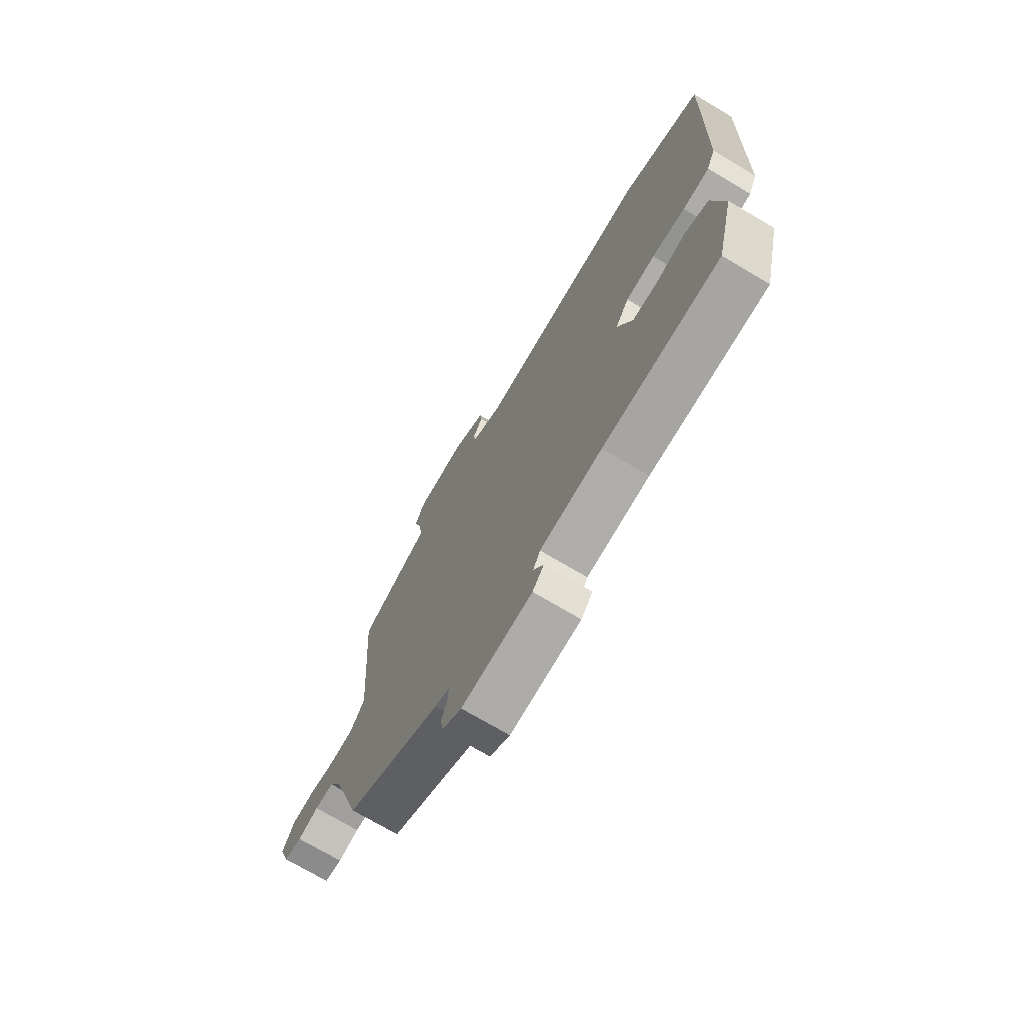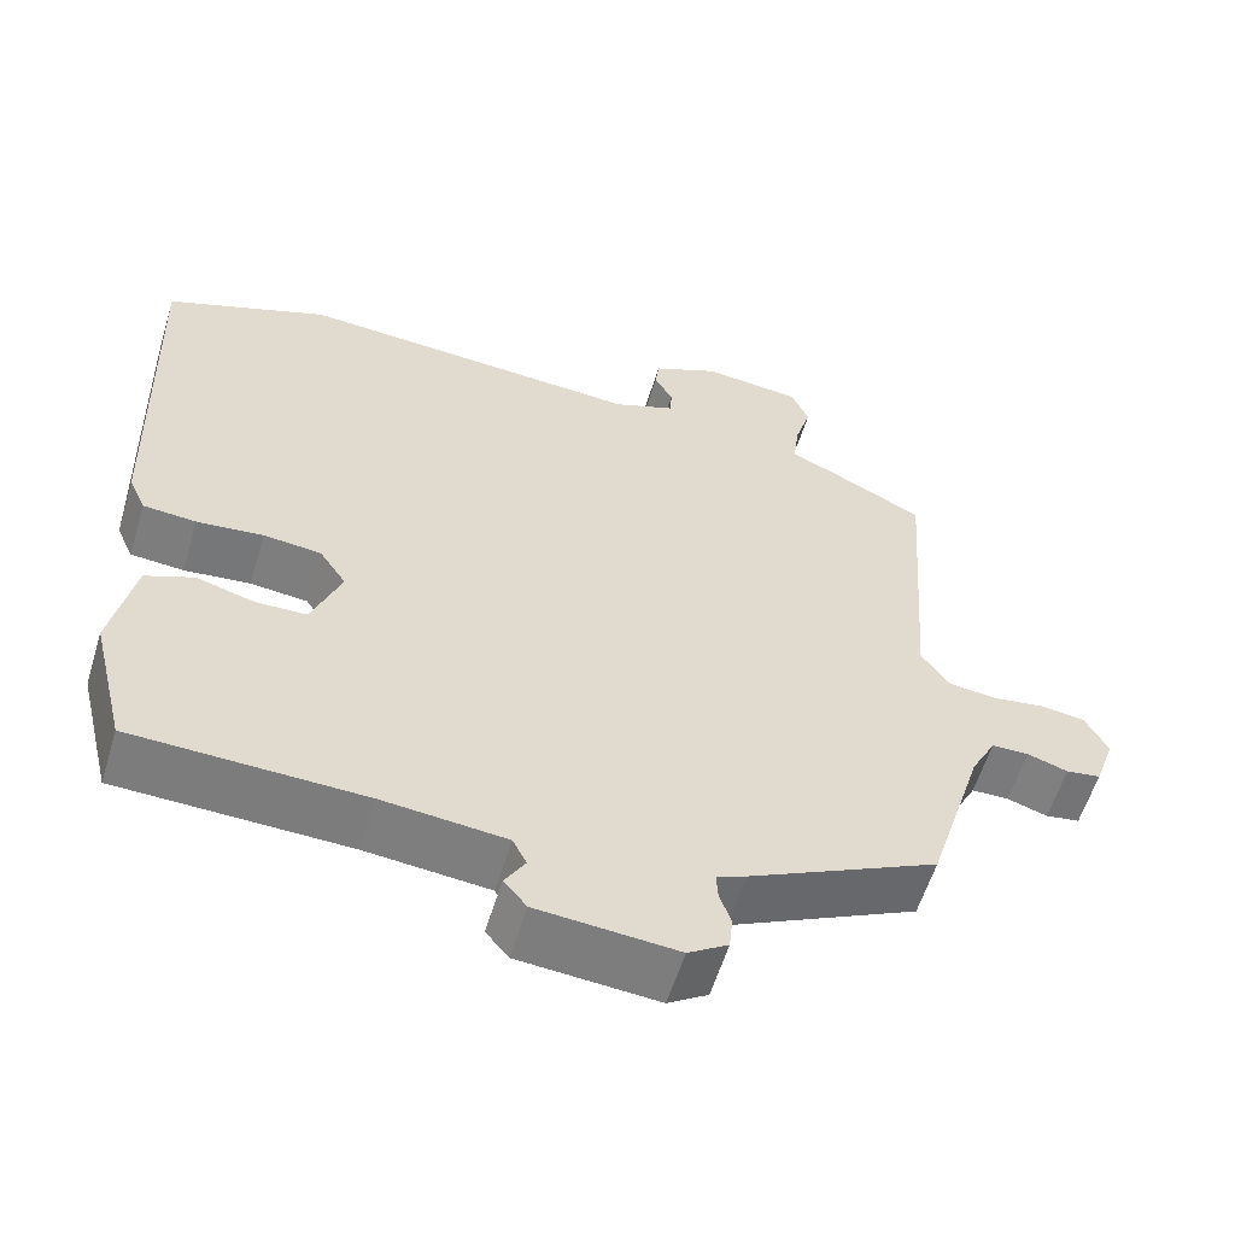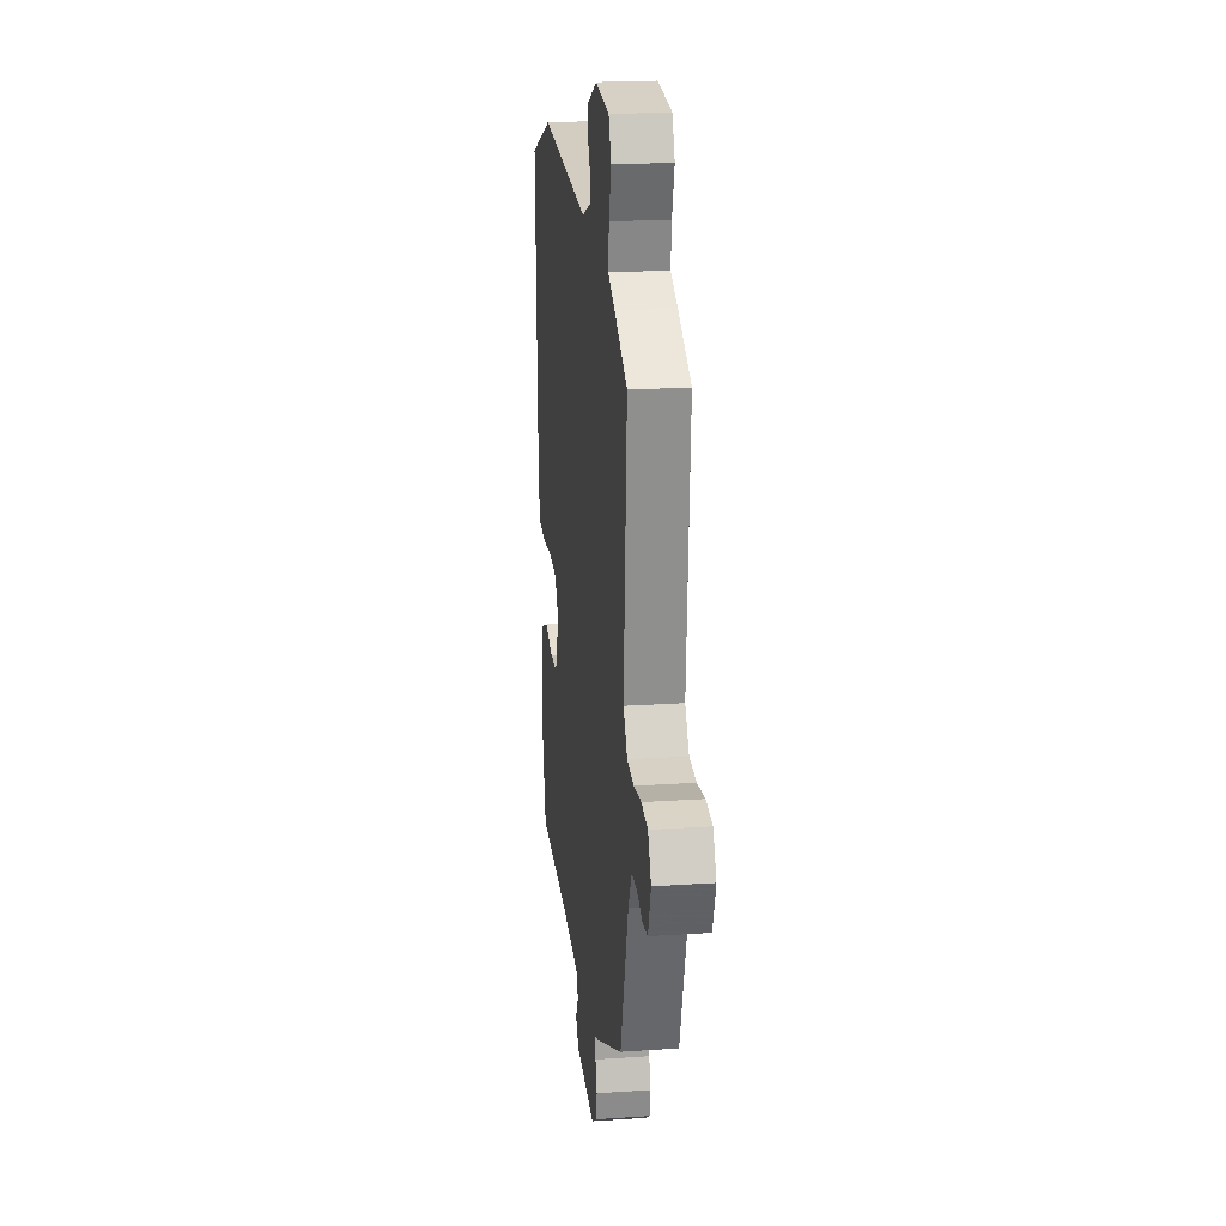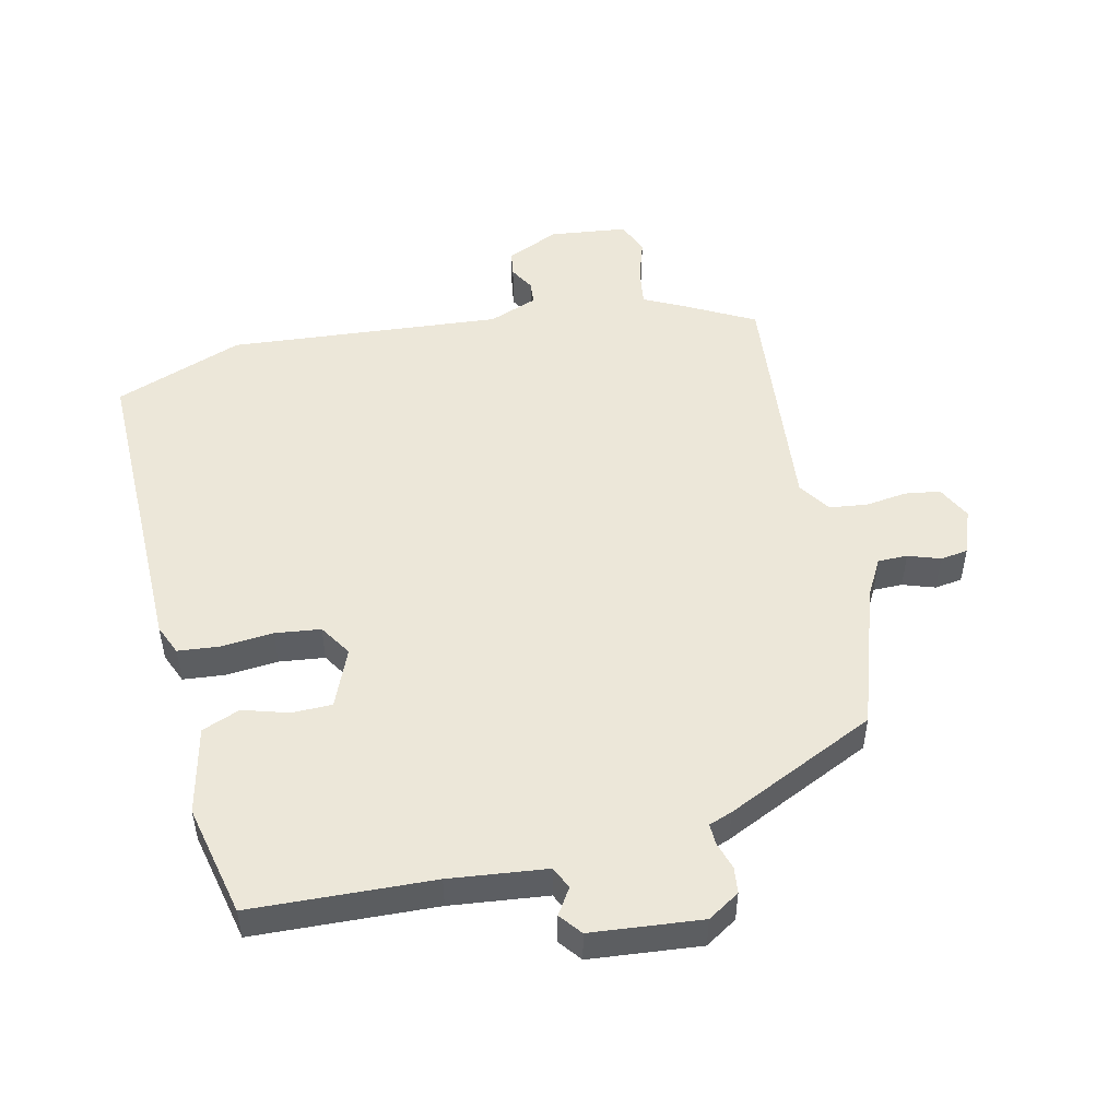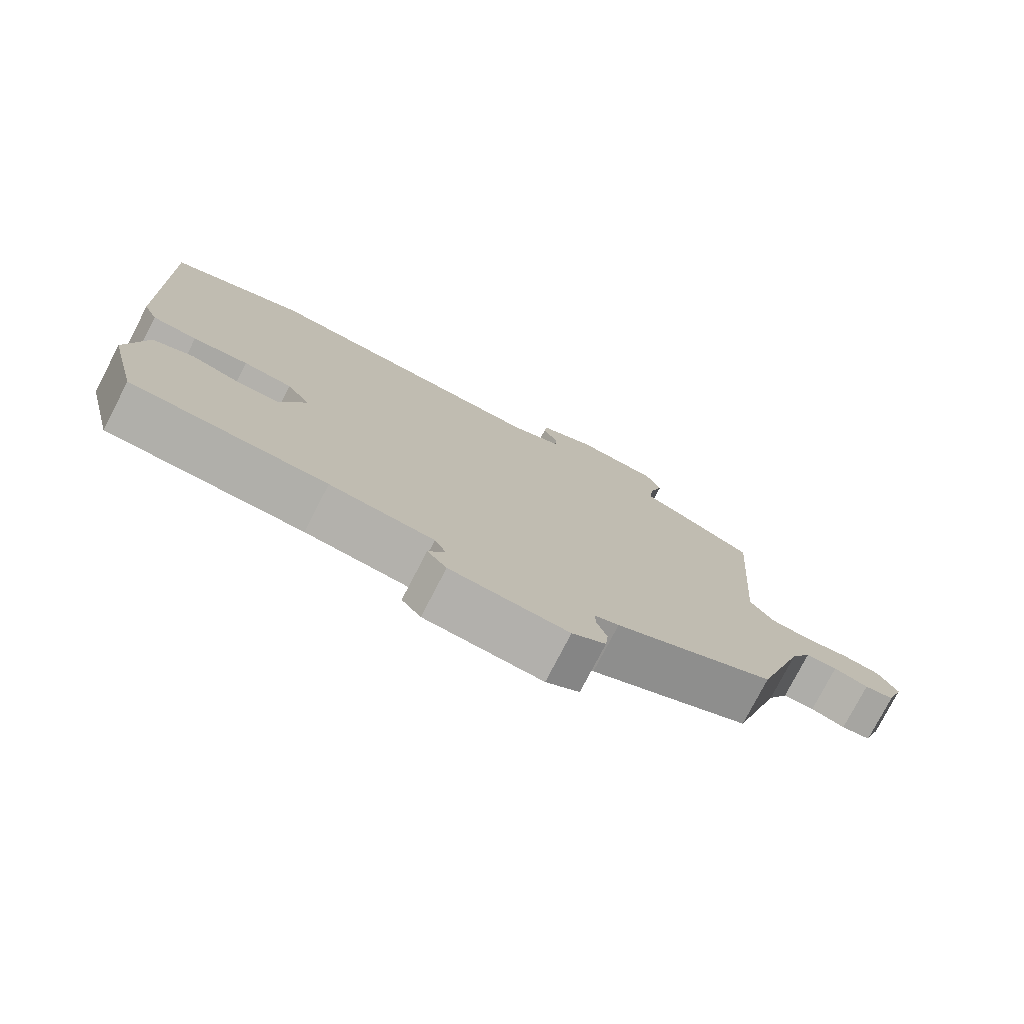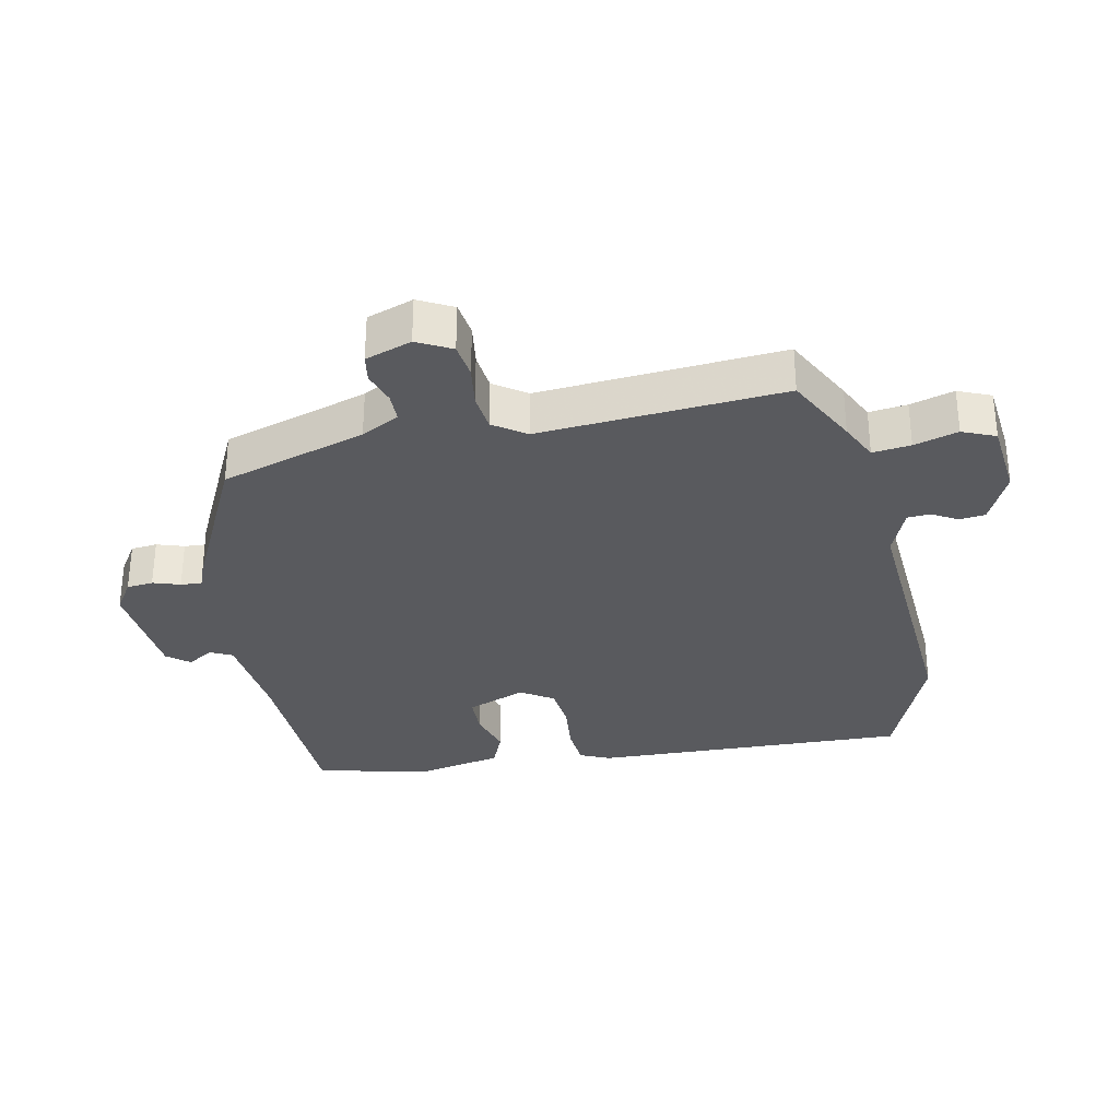
<metadata>
{"format":"obj","ext":"obj","renderer":"f3d","projection":"perspective","resolution":1024,"background":"white","views":[{"elev":-72.6,"azim":59.3,"up":"+Z"},{"elev":-58.5,"azim":163.0,"up":"+Z"},{"elev":21.0,"azim":-96.8,"up":"+Z"},{"elev":50.1,"azim":168.3,"up":"+Y"},{"elev":-77.5,"azim":152.6,"up":"+Z"},{"elev":-31.5,"azim":-78.2,"up":"+Y"}]}
</metadata>
<code>
v 0.467 0.07 -0.519
v 0.184 0.07 -0.526
v 0.033 0.07 -0.54
v 0.016 0.07 -0.574
v 0.041 0.07 -0.615
v 0.013 0.07 -0.649
v -0.159 0.07 -0.662
v -0.208 0.07 -0.63
v -0.212 0.07 -0.589
v -0.198 0.07 -0.547
v -0.196 0.07 -0.514
v -0.232 0.07 -0.5
v -0.465 0.07 -0.385
v -0.535 0.07 -0.159
v -0.566 0.07 -0.1
v -0.612 0.07 -0.099
v -0.662 0.07 -0.115
v -0.705 0.07 -0.108
v -0.73 0.07 -0.036
v -0.702 0.07 0.017
v -0.647 0.07 0.024
v -0.582 0.07 0.014
v -0.523 0.07 0.02
v -0.488 0.07 0.07
v -0.516 0.07 0.448
v -0.404 0.07 0.505
v -0.344 0.07 0.533
v -0.351 0.07 0.592
v -0.371 0.07 0.66
v -0.349 0.07 0.711
v -0.228 0.07 0.723
v -0.146 0.07 0.684
v -0.141 0.07 0.644
v -0.164 0.07 0.605
v -0.162 0.07 0.569
v -0.086 0.07 0.538
v 0.341 0.07 0.564
v 0.54 0.07 0.484
v 0.524 0.07 -0.009
v 0.503 0.07 -0.056
v 0.438 0.07 -0.061
v 0.357 0.07 -0.052
v 0.286 0.07 -0.059
v 0.253 0.07 -0.109
v 0.289 0.07 -0.201
v 0.352 0.07 -0.203
v 0.423 0.07 -0.183
v 0.482 0.07 -0.208
v 0.51 0.07 -0.345
v 0.467 0 -0.519
v 0.184 0 -0.526
v 0.033 0 -0.54
v 0.016 0 -0.574
v 0.041 0 -0.615
v 0.013 0 -0.649
v -0.159 0 -0.662
v -0.208 0 -0.63
v -0.212 0 -0.589
v -0.198 0 -0.547
v -0.196 0 -0.514
v -0.232 0 -0.5
v -0.465 0 -0.385
v -0.535 0 -0.159
v -0.566 0 -0.1
v -0.612 0 -0.099
v -0.662 0 -0.115
v -0.705 0 -0.108
v -0.73 0 -0.036
v -0.702 0 0.017
v -0.647 0 0.024
v -0.582 0 0.014
v -0.523 0 0.02
v -0.488 0 0.07
v -0.516 0 0.448
v -0.404 0 0.505
v -0.344 0 0.533
v -0.351 0 0.592
v -0.371 0 0.66
v -0.349 0 0.711
v -0.228 0 0.723
v -0.146 0 0.684
v -0.141 0 0.644
v -0.164 0 0.605
v -0.162 0 0.569
v -0.086 0 0.538
v 0.341 0 0.564
v 0.54 0 0.484
v 0.524 0 -0.009
v 0.503 0 -0.056
v 0.438 0 -0.061
v 0.357 0 -0.052
v 0.286 0 -0.059
v 0.253 0 -0.109
v 0.289 0 -0.201
v 0.352 0 -0.203
v 0.423 0 -0.183
v 0.482 0 -0.208
v 0.51 0 -0.345
f 49 1 2
f 48 49 2
f 47 48 2
f 46 47 2
f 45 46 2 3
f 44 45 3
f 40 41 42
f 39 40 42
f 38 39 42
f 37 38 42
f 36 37 42
f 35 36 42 43
f 32 33 34
f 31 32 34
f 30 31 34
f 29 30 34
f 28 29 34
f 27 28 34 35
f 35 43 44
f 27 35 44
f 26 27 44
f 25 26 44
f 24 25 44
f 20 21 22
f 19 20 22
f 18 19 22
f 17 18 22
f 16 17 22
f 15 16 22 23
f 24 44 3
f 23 24 3
f 15 23 3
f 14 15 3
f 8 9 10
f 7 8 10
f 6 7 10
f 5 6 10
f 4 5 10
f 4 10 11
f 12 13 14
f 11 12 14
f 4 11 14
f 3 4 14
f 51 50 98
f 51 98 97
f 51 97 96
f 51 96 95
f 52 51 95 94
f 52 94 93
f 91 90 89
f 91 89 88
f 91 88 87
f 91 87 86
f 91 86 85
f 92 91 85 84
f 83 82 81
f 83 81 80
f 83 80 79
f 83 79 78
f 83 78 77
f 84 83 77 76
f 93 92 84
f 93 84 76
f 93 76 75
f 93 75 74
f 93 74 73
f 71 70 69
f 71 69 68
f 71 68 67
f 71 67 66
f 71 66 65
f 72 71 65 64
f 52 93 73
f 52 73 72
f 52 72 64
f 52 64 63
f 59 58 57
f 59 57 56
f 59 56 55
f 59 55 54
f 59 54 53
f 60 59 53
f 63 62 61
f 63 61 60
f 63 60 53
f 63 53 52
f 1 50 51 2
f 2 51 52 3
f 3 52 53 4
f 4 53 54 5
f 5 54 55 6
f 6 55 56 7
f 7 56 57 8
f 8 57 58 9
f 9 58 59 10
f 10 59 60 11
f 11 60 61 12
f 12 61 62 13
f 13 62 63 14
f 14 63 64 15
f 15 64 65 16
f 16 65 66 17
f 17 66 67 18
f 18 67 68 19
f 19 68 69 20
f 20 69 70 21
f 21 70 71 22
f 22 71 72 23
f 23 72 73 24
f 24 73 74 25
f 25 74 75 26
f 26 75 76 27
f 27 76 77 28
f 28 77 78 29
f 29 78 79 30
f 30 79 80 31
f 31 80 81 32
f 32 81 82 33
f 33 82 83 34
f 34 83 84 35
f 35 84 85 36
f 36 85 86 37
f 37 86 87 38
f 38 87 88 39
f 39 88 89 40
f 40 89 90 41
f 41 90 91 42
f 42 91 92 43
f 43 92 93 44
f 44 93 94 45
f 45 94 95 46
f 46 95 96 47
f 47 96 97 48
f 48 97 98 49
f 49 98 50 1

</code>
